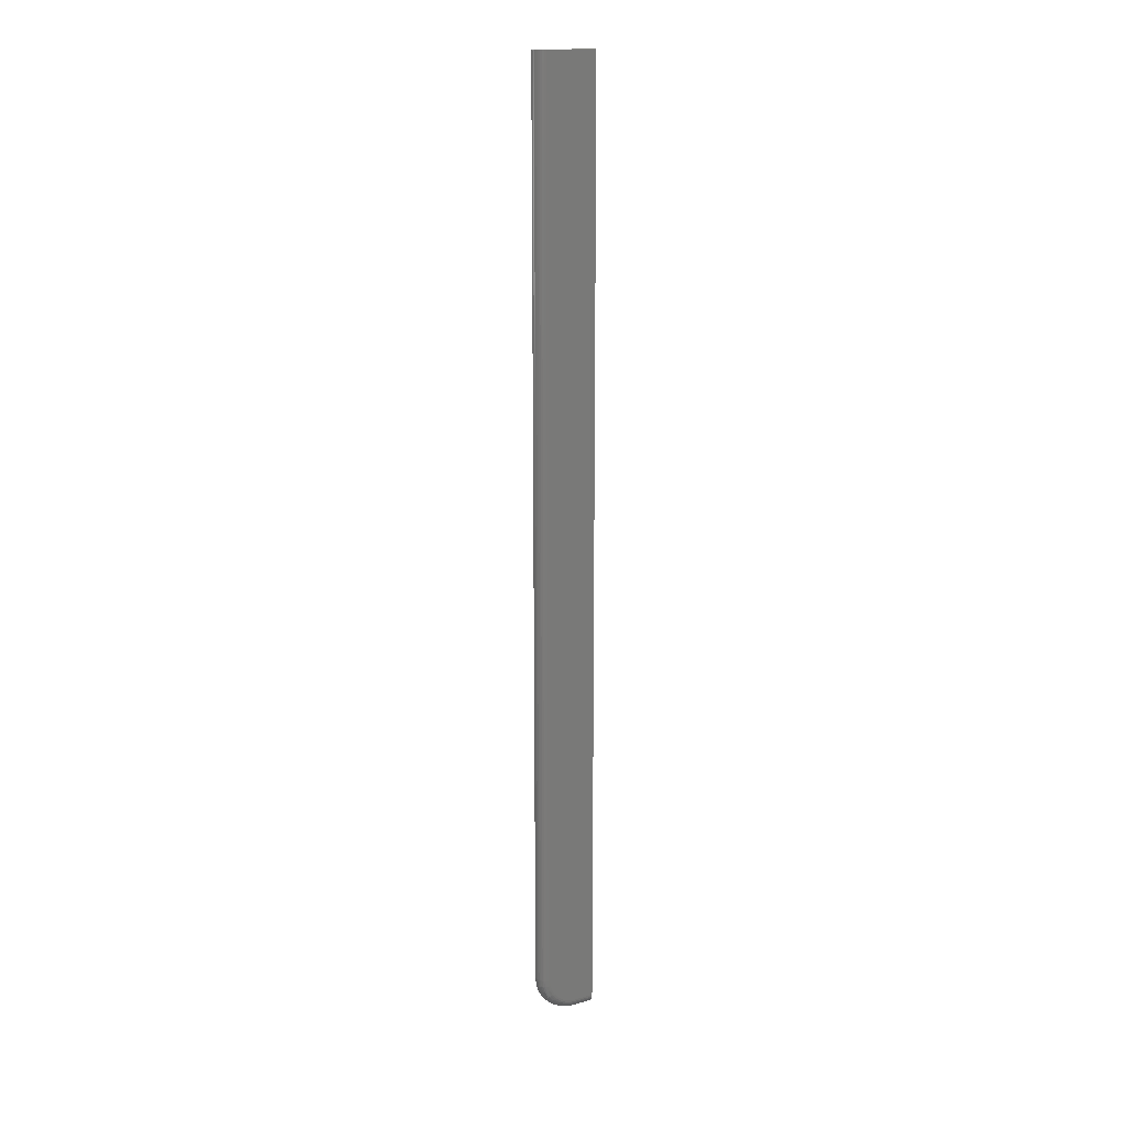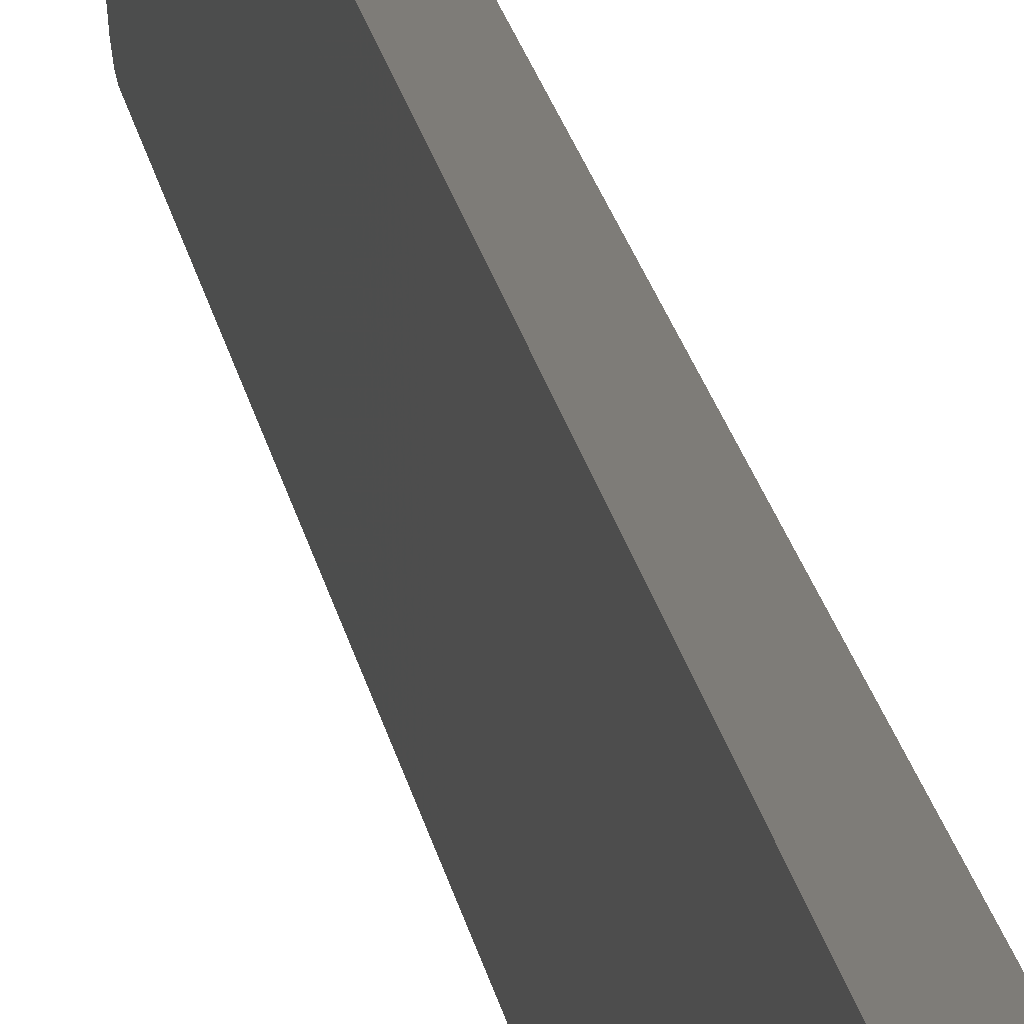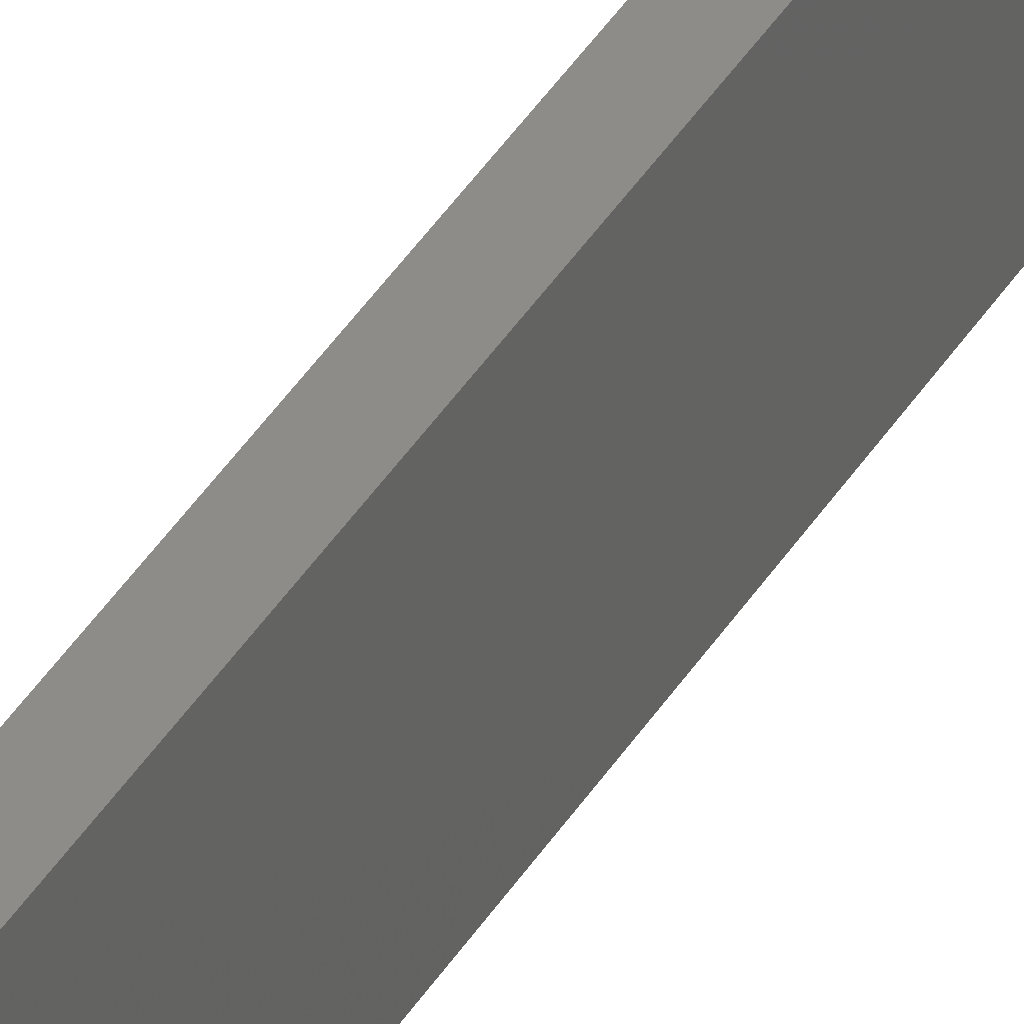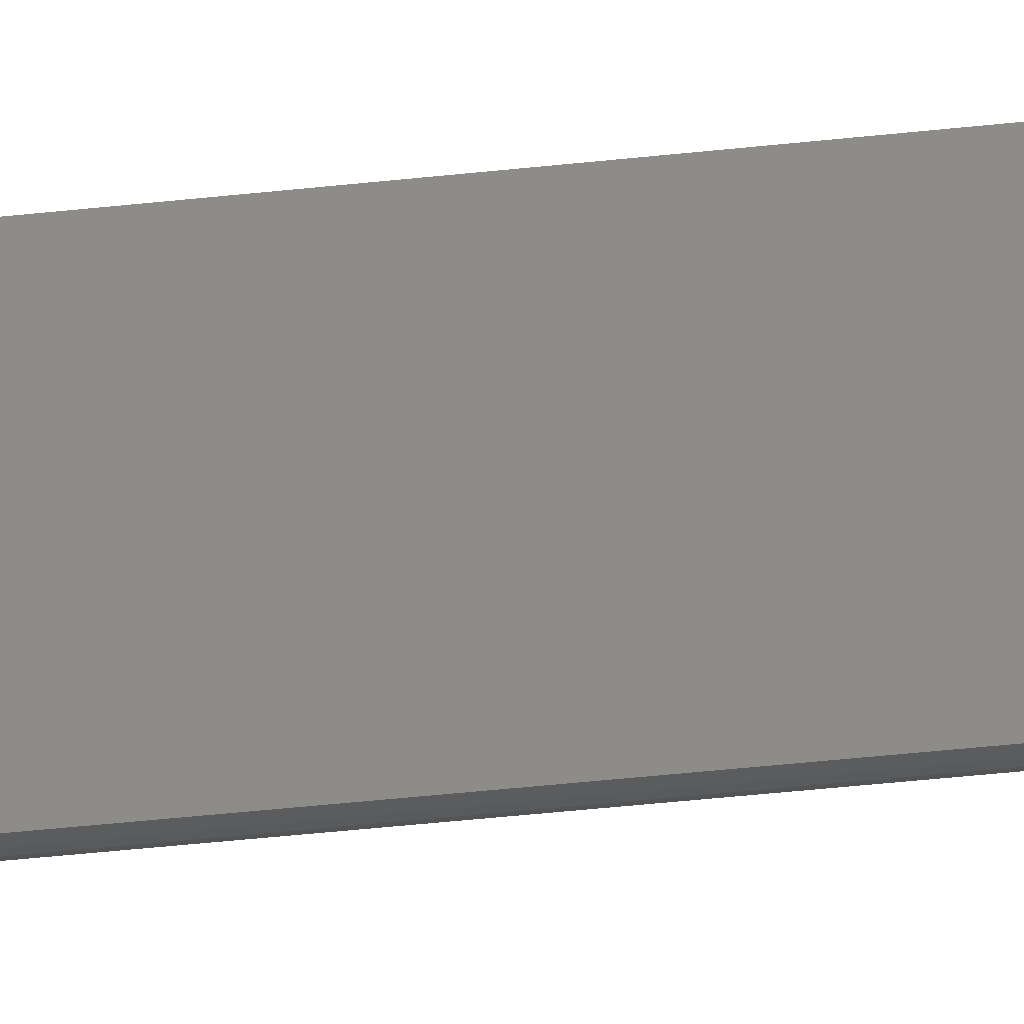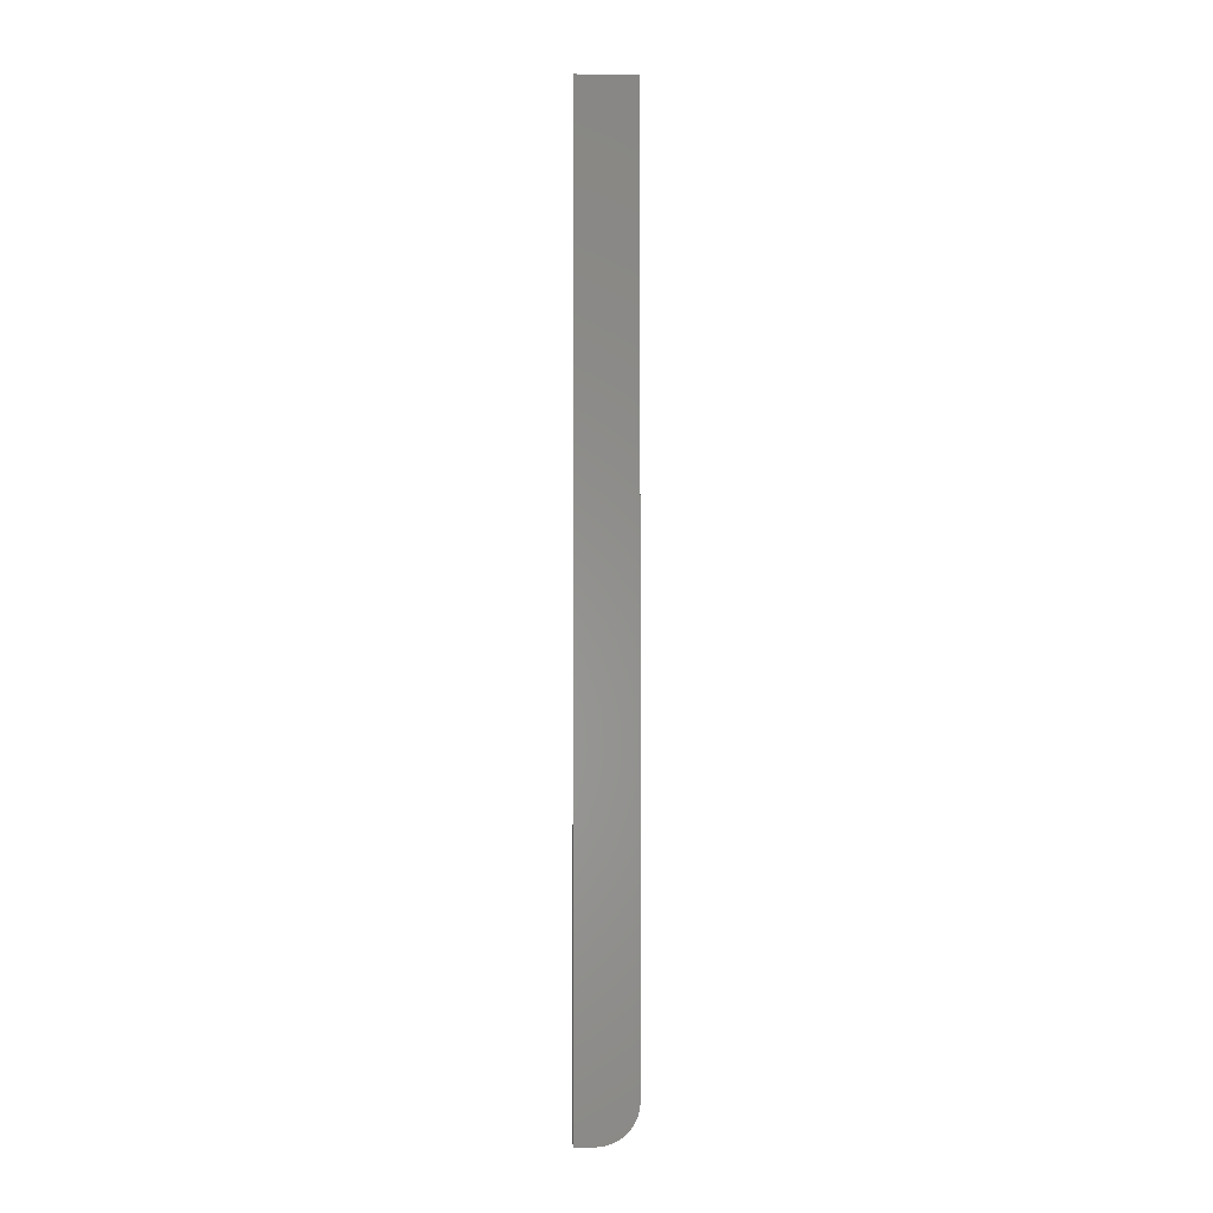
<metadata>
{"format":"stl","ext":"stl","renderer":"f3d","projection":"perspective","resolution":1024,"background":"white","views":[{"elev":16.6,"azim":-119.7,"up":"+Y"},{"elev":9.8,"azim":175.4,"up":"+Z"},{"elev":37.4,"azim":27.1,"up":"+Z"},{"elev":-28.2,"azim":100.8,"up":"+Z"},{"elev":-1.9,"azim":87.2,"up":"+Y"}]}
</metadata>
<code>
# stl→obj: 112 verts, 220 faces
v 0.007812 -0.7188 -4.784e-19
v 0.009868 -0.7188 -6.043e-19
v 0.007812 -0.7248 0.0006005
v 0.009868 -0.7248 0.0006005
v 0.007812 -0.7307 0.002379
v 0.009868 -0.7307 0.002379
v 0.007812 -0.7361 0.005267
v 0.009868 -0.7361 0.005267
v 0.007812 -0.7408 0.009153
v 0.009868 -0.7408 0.009153
v 0.007812 -0.7447 0.01389
v 0.009868 -0.7447 0.01389
v 0.007812 -0.7476 0.01929
v 0.009868 -0.7476 0.01929
v 0.007812 -0.7494 0.02515
v 0.009868 -0.7494 0.02515
v 0.007812 -0.75 0.03125
v 0.009868 -0.75 0.03125
v 0.007812 -0.75 0.04688
v 0.009868 -0.75 0.04688
v 1.914e-18 -0.7422 0.03125
v 1.364e-18 -0.7404 0.02228
v 1.634e-18 -0.7417 0.02668
v 3.469e-18 -0.7422 0.04688
v 2.87e-18 0 0.04688
v 4.784e-19 0 0.007812
v 4.784e-19 -0.7188 0.007812
v 5.06e-19 -0.7233 0.008263
v 5.876e-19 -0.7277 0.009597
v 7.202e-19 -0.7318 0.01176
v 8.987e-19 -0.7353 0.01468
v 1.116e-18 -0.7382 0.01823
v 0.007812 0 -4.784e-19
v 0.009868 0 -6.043e-19
v 0.001317 0 0.003472
v 0.0001501 0 0.006288
v 0.0005947 0 0.004823
v 0.009868 0 0.04688
v 0.006288 0 0.0001501
v 0.004823 0 0.0005947
v 0.003472 0 0.001317
v 0.002288 0 0.002288
v 0.0001501 -0.7437 0.04688
v 0.0005947 -0.7452 0.04688
v 0.001317 -0.7465 0.04688
v 0.002288 -0.7477 0.04688
v 0.003472 -0.7487 0.04688
v 0.004823 -0.7494 0.04688
v 0.006288 -0.7498 0.04688
v 0.006288 -0.7188 0.0001501
v 0.004823 -0.7188 0.0005947
v 0.003472 -0.7188 0.001317
v 0.002288 -0.7188 0.002288
v 0.001317 -0.7188 0.003472
v 0.0005947 -0.7188 0.004823
v 0.0001501 -0.7188 0.006288
v 0.0001501 -0.7437 0.03125
v 0.0005947 -0.7452 0.03125
v 0.001317 -0.7465 0.03125
v 0.002288 -0.7477 0.03125
v 0.003472 -0.7487 0.03125
v 0.004823 -0.7494 0.03125
v 0.006288 -0.7498 0.03125
v 0.0001501 -0.7432 0.02638
v 0.0005947 -0.7447 0.02609
v 0.001317 -0.746 0.02583
v 0.002288 -0.7472 0.0256
v 0.003472 -0.7481 0.02541
v 0.004823 -0.7488 0.02527
v 0.006288 -0.7493 0.02518
v 0.0001501 -0.7236 0.006768
v 0.0005947 -0.7239 0.005331
v 0.001317 -0.7242 0.004006
v 0.002288 -0.7244 0.002845
v 0.003472 -0.7246 0.001892
v 0.004823 -0.7247 0.001184
v 0.006288 -0.7248 0.0007477
v 0.0001501 -0.7283 0.008188
v 0.0005947 -0.7289 0.006834
v 0.001317 -0.7294 0.005587
v 0.002288 -0.7298 0.004493
v 0.003472 -0.7302 0.003595
v 0.004823 -0.7305 0.002928
v 0.006288 -0.7307 0.002517
v 0.0001501 -0.7326 0.0105
v 0.0005947 -0.7334 0.009277
v 0.001317 -0.7342 0.008154
v 0.002288 -0.7348 0.007169
v 0.003472 -0.7354 0.006361
v 0.004823 -0.7358 0.005761
v 0.006288 -0.736 0.005391
v 0.0001501 -0.7364 0.0136
v 0.0005947 -0.7374 0.01256
v 0.001317 -0.7384 0.01161
v 0.002288 -0.7392 0.01077
v 0.003472 -0.7399 0.01008
v 0.004823 -0.7404 0.009573
v 0.006288 -0.7407 0.009259
v 0.0001501 -0.7395 0.01738
v 0.0005947 -0.7407 0.01657
v 0.001317 -0.7418 0.01582
v 0.002288 -0.7428 0.01516
v 0.003472 -0.7436 0.01462
v 0.004823 -0.7442 0.01422
v 0.006288 -0.7446 0.01397
v 0.0001501 -0.7418 0.0217
v 0.0005947 -0.7432 0.02114
v 0.001317 -0.7444 0.02062
v 0.002288 -0.7455 0.02017
v 0.003472 -0.7464 0.0198
v 0.004823 -0.7471 0.01952
v 0.006288 -0.7475 0.01935
f 1 2 3
f 3 2 4
f 3 4 5
f 5 4 6
f 5 6 7
f 7 6 8
f 7 8 9
f 9 8 10
f 9 10 11
f 11 10 12
f 11 12 13
f 13 12 14
f 13 14 15
f 15 14 16
f 15 16 17
f 17 16 18
f 17 18 19
f 19 18 20
f 21 22 23
f 24 25 26
f 24 26 27
f 24 27 28
f 24 28 29
f 24 29 30
f 24 30 31
f 24 31 32
f 24 32 22
f 24 22 21
f 33 34 1
f 1 34 2
f 35 36 26
f 37 36 35
f 38 34 33
f 38 33 39
f 38 39 40
f 38 40 41
f 38 41 42
f 38 42 35
f 38 35 26
f 38 26 25
f 38 25 24
f 38 24 43
f 38 43 44
f 38 44 45
f 38 45 46
f 38 46 47
f 38 47 48
f 38 48 49
f 38 49 19
f 38 19 20
f 33 1 39
f 39 1 50
f 39 50 40
f 40 50 51
f 40 51 41
f 41 51 52
f 41 52 42
f 42 52 53
f 42 53 35
f 35 53 54
f 35 54 37
f 37 54 55
f 37 55 36
f 36 55 56
f 36 56 26
f 26 56 27
f 24 21 43
f 43 21 57
f 43 57 44
f 44 57 58
f 44 58 45
f 45 58 59
f 45 59 46
f 46 59 60
f 46 60 47
f 47 60 61
f 47 61 48
f 48 61 62
f 48 62 49
f 49 62 63
f 49 63 19
f 19 63 17
f 21 23 57
f 57 23 64
f 57 64 58
f 58 64 65
f 58 65 59
f 59 65 66
f 59 66 60
f 60 66 67
f 60 67 61
f 61 67 68
f 61 68 62
f 62 68 69
f 62 69 63
f 63 69 70
f 63 70 17
f 17 70 15
f 28 27 71
f 71 27 56
f 71 56 72
f 72 56 55
f 72 55 73
f 73 55 54
f 73 54 74
f 74 54 53
f 74 53 75
f 75 53 52
f 75 52 76
f 76 52 51
f 76 51 77
f 77 51 50
f 77 50 3
f 3 50 1
f 29 28 78
f 78 28 71
f 78 71 79
f 79 71 72
f 79 72 80
f 80 72 73
f 80 73 81
f 81 73 74
f 81 74 82
f 82 74 75
f 82 75 83
f 83 75 76
f 83 76 84
f 84 76 77
f 84 77 5
f 5 77 3
f 30 29 85
f 85 29 78
f 85 78 86
f 86 78 79
f 86 79 87
f 87 79 80
f 87 80 88
f 88 80 81
f 88 81 89
f 89 81 82
f 89 82 90
f 90 82 83
f 90 83 91
f 91 83 84
f 91 84 7
f 7 84 5
f 31 30 92
f 92 30 85
f 92 85 93
f 93 85 86
f 93 86 94
f 94 86 87
f 94 87 95
f 95 87 88
f 95 88 96
f 96 88 89
f 96 89 97
f 97 89 90
f 97 90 98
f 98 90 91
f 98 91 9
f 9 91 7
f 32 31 99
f 99 31 92
f 99 92 100
f 100 92 93
f 100 93 101
f 101 93 94
f 101 94 102
f 102 94 95
f 102 95 103
f 103 95 96
f 103 96 104
f 104 96 97
f 104 97 105
f 105 97 98
f 105 98 11
f 11 98 9
f 22 32 106
f 106 32 99
f 106 99 107
f 107 99 100
f 107 100 108
f 108 100 101
f 108 101 109
f 109 101 102
f 109 102 110
f 110 102 103
f 110 103 111
f 111 103 104
f 111 104 112
f 112 104 105
f 112 105 13
f 13 105 11
f 23 22 64
f 64 22 106
f 64 106 65
f 65 106 107
f 65 107 66
f 66 107 108
f 66 108 67
f 67 108 109
f 67 109 68
f 68 109 110
f 68 110 69
f 69 110 111
f 69 111 70
f 70 111 112
f 70 112 15
f 15 112 13
f 18 16 14
f 20 18 14
f 20 14 12
f 20 12 10
f 20 10 8
f 20 8 6
f 20 6 4
f 20 4 2
f 20 2 34
f 20 34 38

</code>
